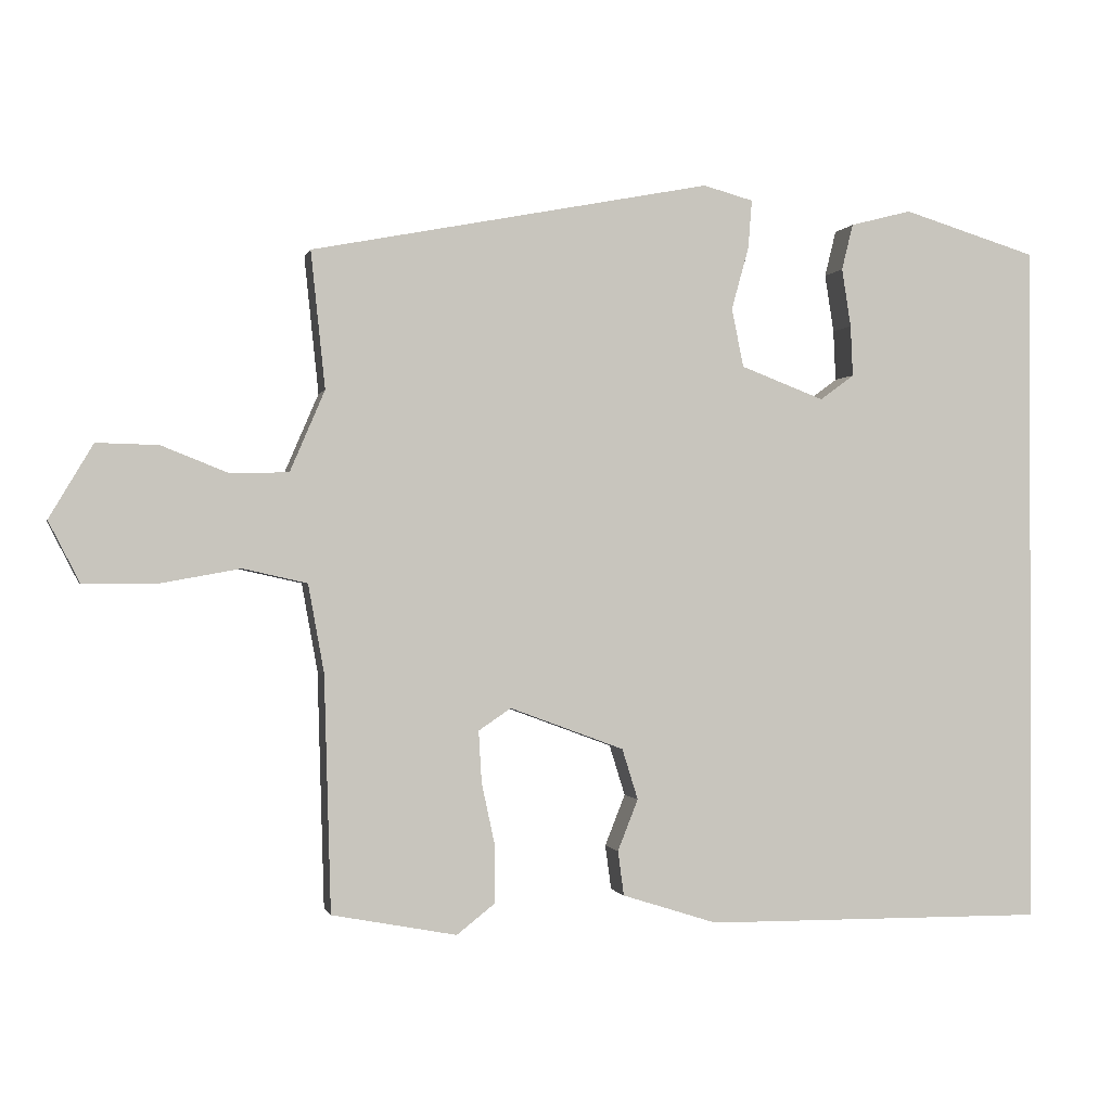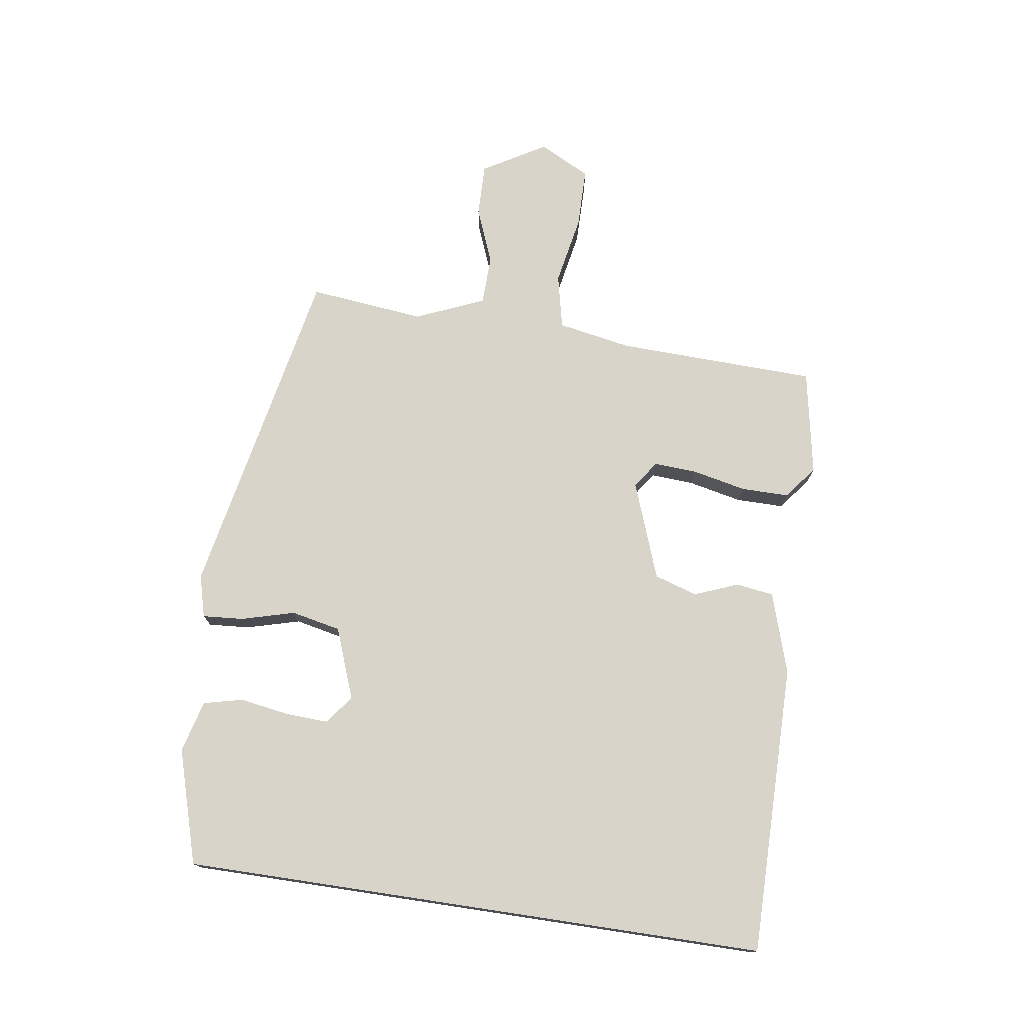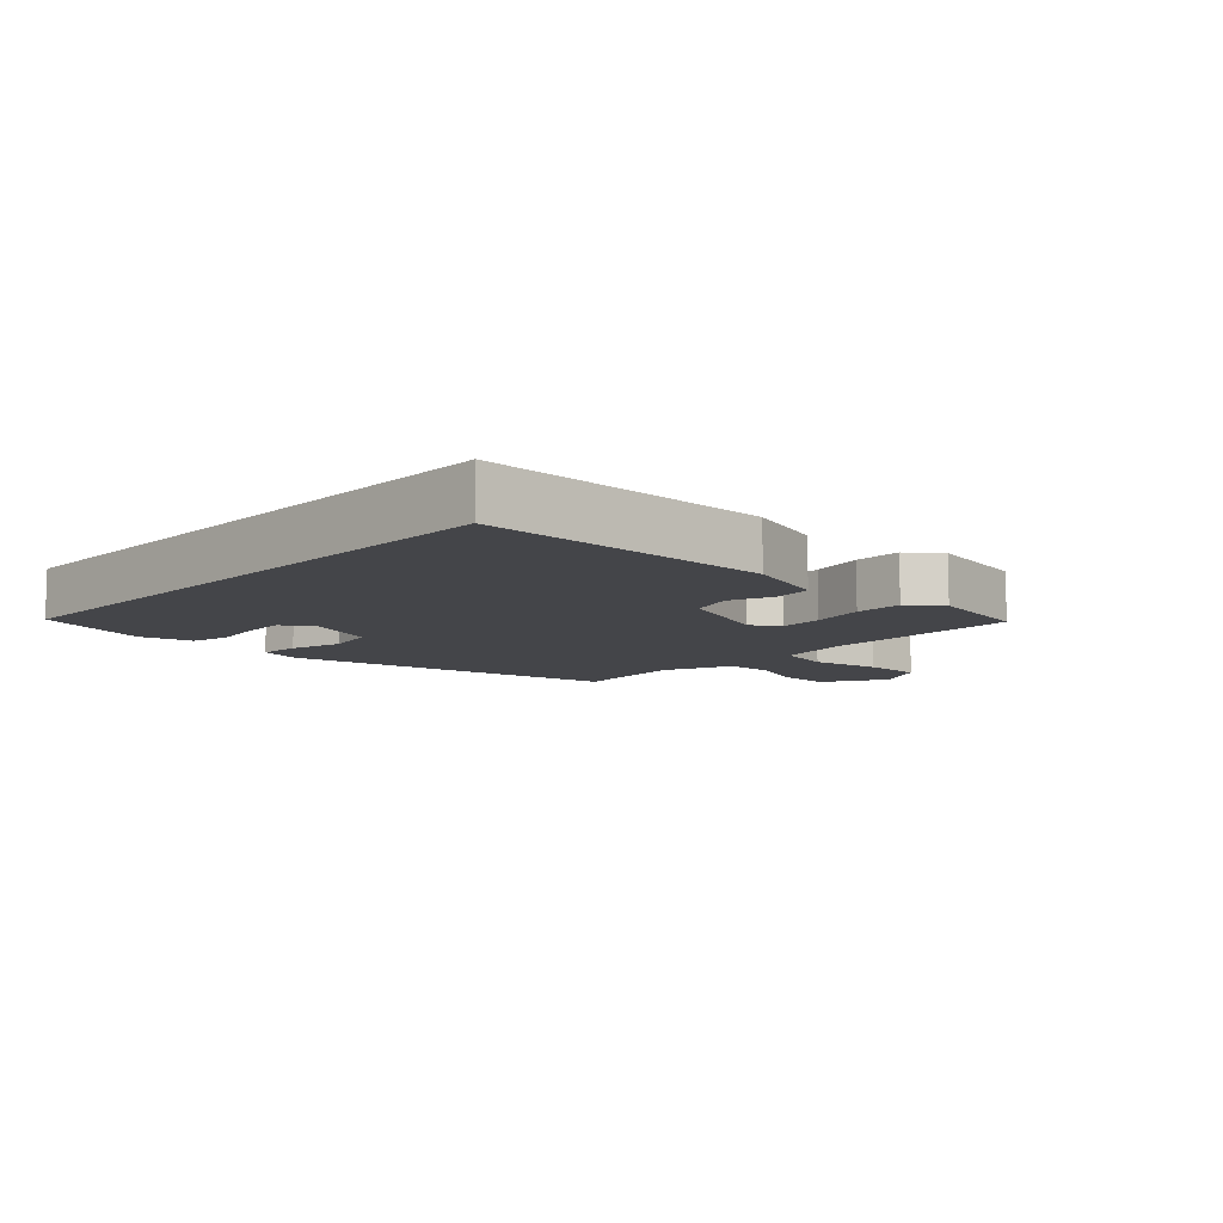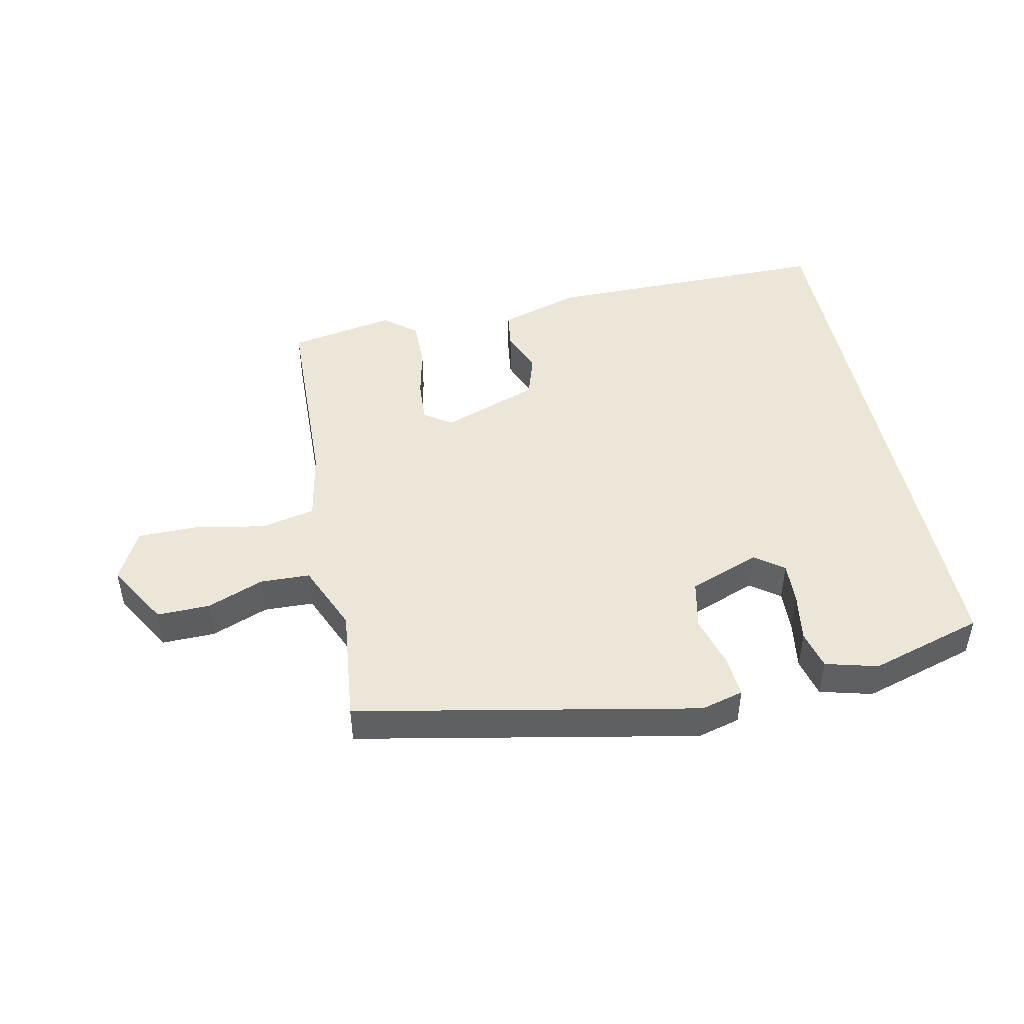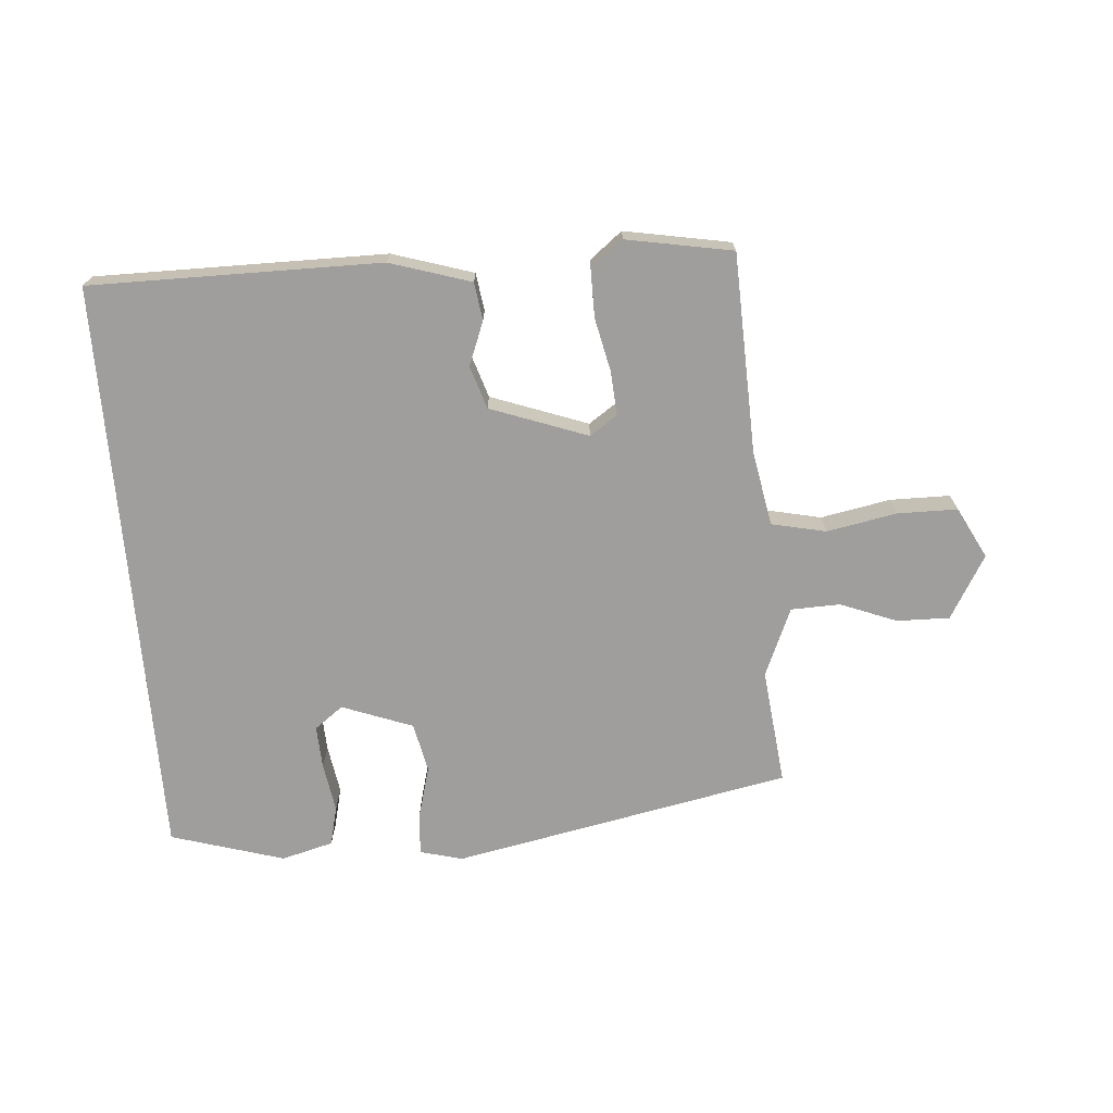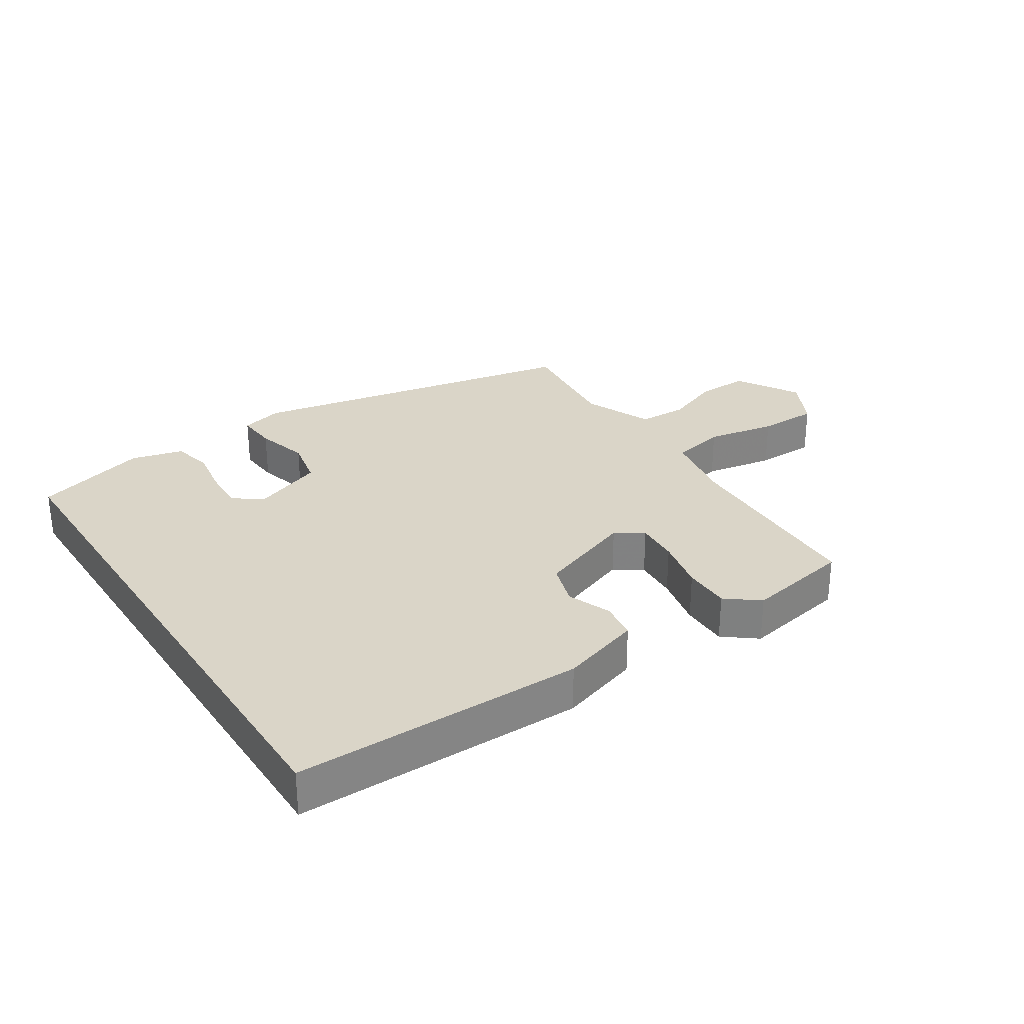
<metadata>
{"format":"obj","ext":"obj","renderer":"f3d","projection":"perspective","resolution":1024,"background":"white","views":[{"elev":-0.6,"azim":-12.7,"up":"+Z"},{"elev":75.0,"azim":98.6,"up":"+Y"},{"elev":-9.1,"azim":136.8,"up":"+Y"},{"elev":46.5,"azim":-11.5,"up":"+Y"},{"elev":-70.9,"azim":-175.2,"up":"+Y"},{"elev":29.3,"azim":147.1,"up":"+Y"}]}
</metadata>
<code>
v -0.496 0.07 0.412
v 0.033 0.07 0.514
v 0.099 0.07 0.496
v 0.094 0.07 0.432
v 0.071 0.07 0.349
v 0.087 0.07 0.272
v 0.197 0.07 0.23
v 0.242 0.07 0.263
v 0.239 0.07 0.33
v 0.227 0.07 0.407
v 0.242 0.07 0.468
v 0.323 0.07 0.489
v 0.5 0.07 0.435
v 0.5 0.07 -0.476
v 0.047 0.07 -0.473
v -0.079 0.07 -0.433
v -0.087 0.07 -0.374
v -0.06 0.07 -0.306
v -0.081 0.07 -0.239
v -0.232 0.07 -0.183
v -0.275 0.07 -0.212
v -0.271 0.07 -0.28
v -0.253 0.07 -0.364
v -0.253 0.07 -0.438
v -0.304 0.07 -0.478
v -0.469 0.07 -0.447
v -0.478 0.07 -0.135
v -0.499 0.07 -0.019
v -0.584 0.07 0
v -0.693 0.07 -0.02
v -0.787 0.07 -0.019
v -0.828 0.07 0.061
v -0.77 0.07 0.159
v -0.688 0.07 0.157
v -0.6 0.07 0.122
v -0.523 0.07 0.124
v -0.477 0.07 0.231
v -0.496 0 0.412
v 0.033 0 0.514
v 0.099 0 0.496
v 0.094 0 0.432
v 0.071 0 0.349
v 0.087 0 0.272
v 0.197 0 0.23
v 0.242 0 0.263
v 0.239 0 0.33
v 0.227 0 0.407
v 0.242 0 0.468
v 0.323 0 0.489
v 0.5 0 0.435
v 0.5 0 -0.476
v 0.047 0 -0.473
v -0.079 0 -0.433
v -0.087 0 -0.374
v -0.06 0 -0.306
v -0.081 0 -0.239
v -0.232 0 -0.183
v -0.275 0 -0.212
v -0.271 0 -0.28
v -0.253 0 -0.364
v -0.253 0 -0.438
v -0.304 0 -0.478
v -0.469 0 -0.447
v -0.478 0 -0.135
v -0.499 0 -0.019
v -0.584 0 0
v -0.693 0 -0.02
v -0.787 0 -0.019
v -0.828 0 0.061
v -0.77 0 0.159
v -0.688 0 0.157
v -0.6 0 0.122
v -0.523 0 0.124
v -0.477 0 0.231
f 32 33 34 35
f 32 35 36
f 29 30 31 32
f 28 29 32 36
f 27 28 36 37
f 25 26 27 37
f 22 23 24 25
f 21 22 25 37
f 15 16 17 18
f 15 18 19
f 14 15 19
f 13 14 19
f 9 10 11 12
f 8 9 12 13
f 7 8 13 19
f 2 3 4 5
f 2 5 6
f 1 2 6
f 20 21 37 1
f 7 19 20
f 1 6 7 20
f 72 71 70 69
f 73 72 69
f 69 68 67 66
f 73 69 66 65
f 74 73 65 64
f 74 64 63 62
f 62 61 60 59
f 74 62 59 58
f 55 54 53 52
f 56 55 52
f 56 52 51
f 56 51 50
f 49 48 47 46
f 50 49 46 45
f 56 50 45 44
f 42 41 40 39
f 43 42 39
f 43 39 38
f 38 74 58 57
f 57 56 44
f 57 44 43 38
f 1 38 39 2
f 2 39 40 3
f 3 40 41 4
f 4 41 42 5
f 5 42 43 6
f 6 43 44 7
f 7 44 45 8
f 8 45 46 9
f 9 46 47 10
f 10 47 48 11
f 11 48 49 12
f 12 49 50 13
f 13 50 51 14
f 14 51 52 15
f 15 52 53 16
f 16 53 54 17
f 17 54 55 18
f 18 55 56 19
f 19 56 57 20
f 20 57 58 21
f 21 58 59 22
f 22 59 60 23
f 23 60 61 24
f 24 61 62 25
f 25 62 63 26
f 26 63 64 27
f 27 64 65 28
f 28 65 66 29
f 29 66 67 30
f 30 67 68 31
f 31 68 69 32
f 32 69 70 33
f 33 70 71 34
f 34 71 72 35
f 35 72 73 36
f 36 73 74 37
f 37 74 38 1

</code>
